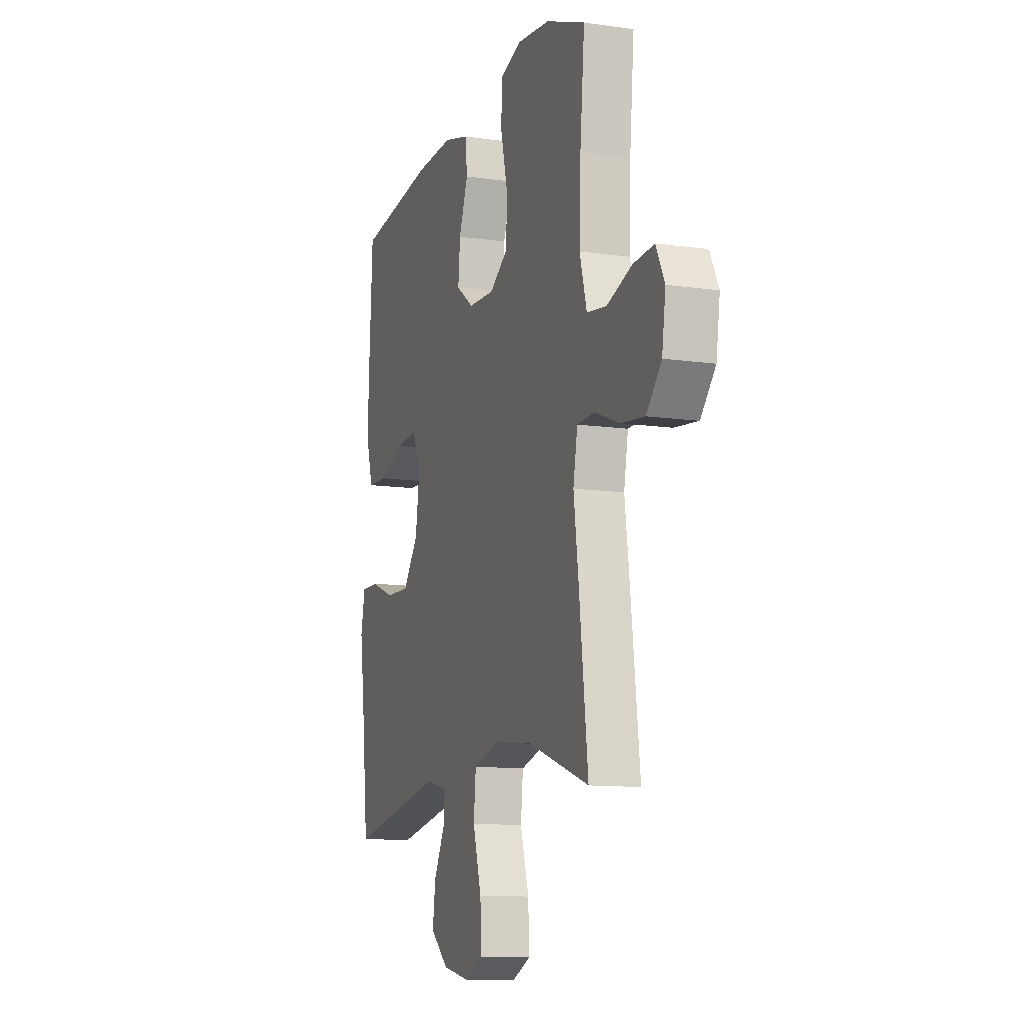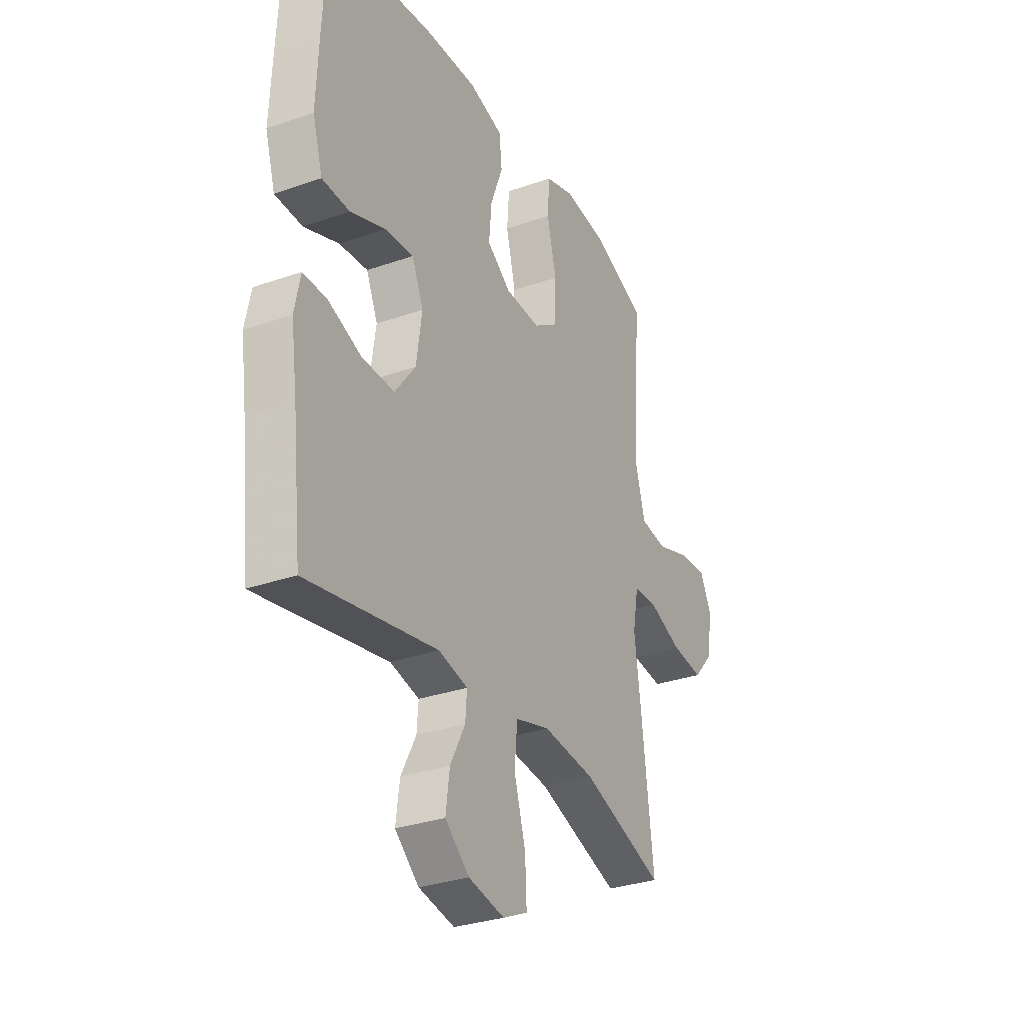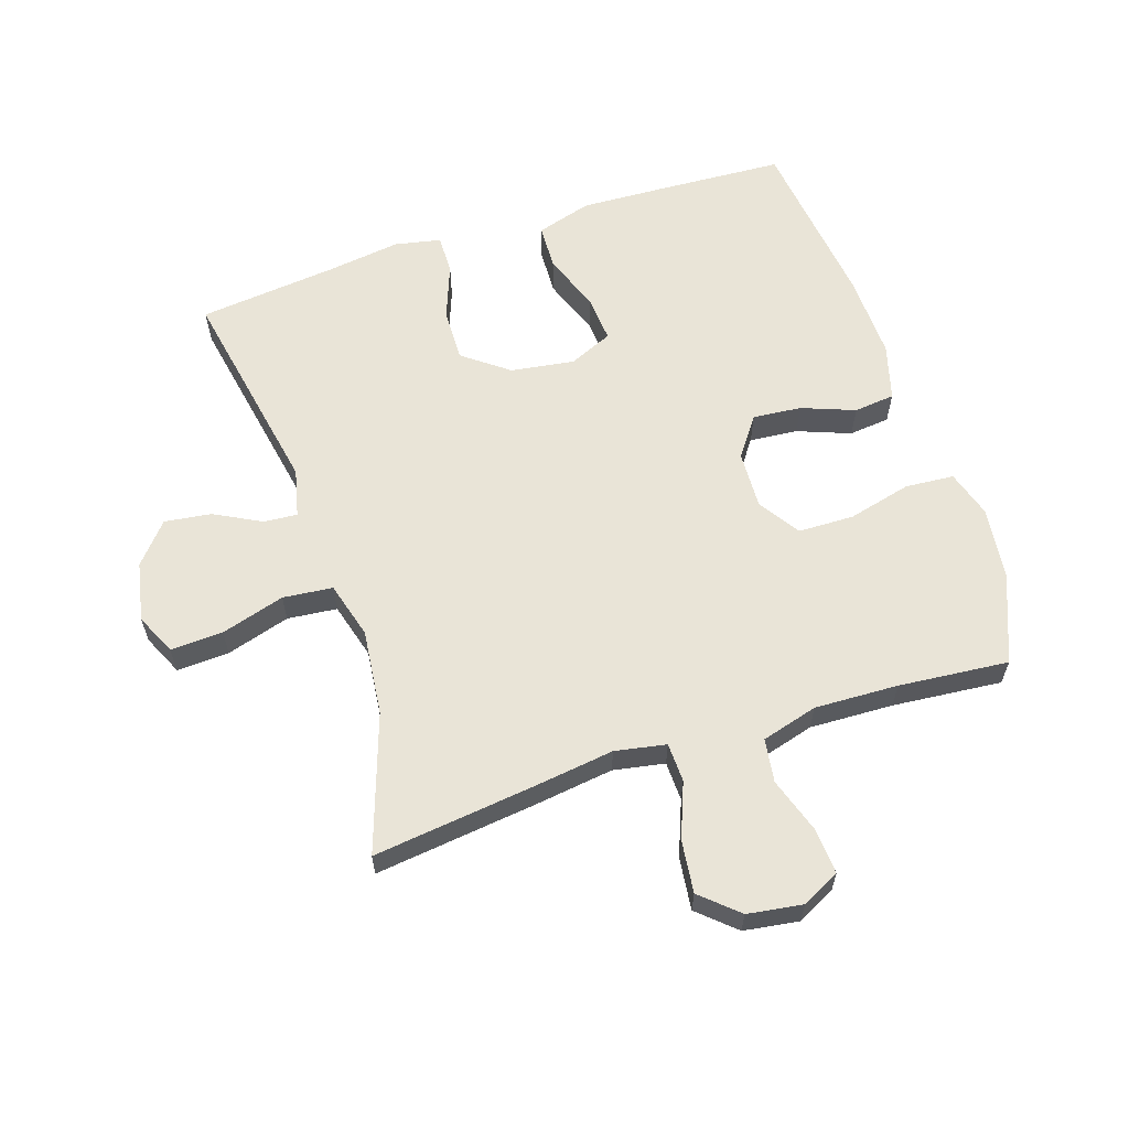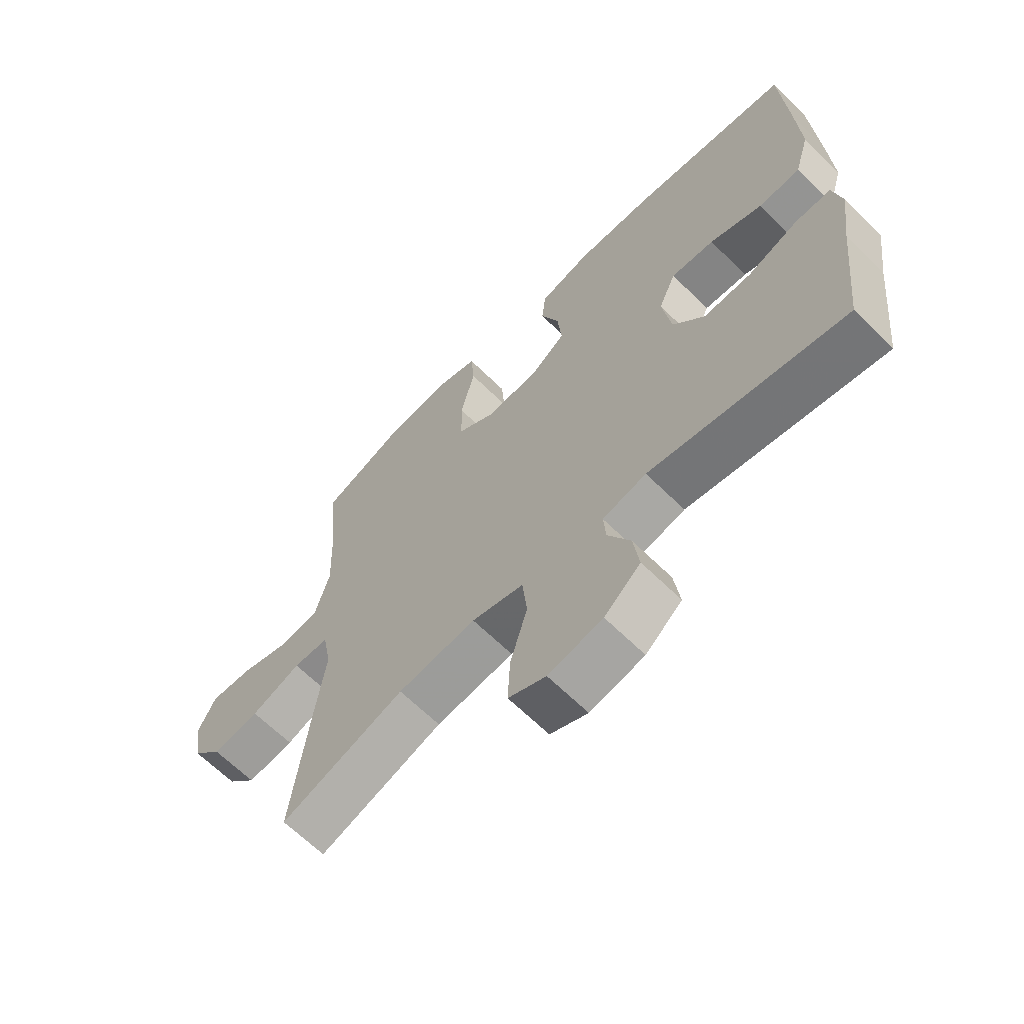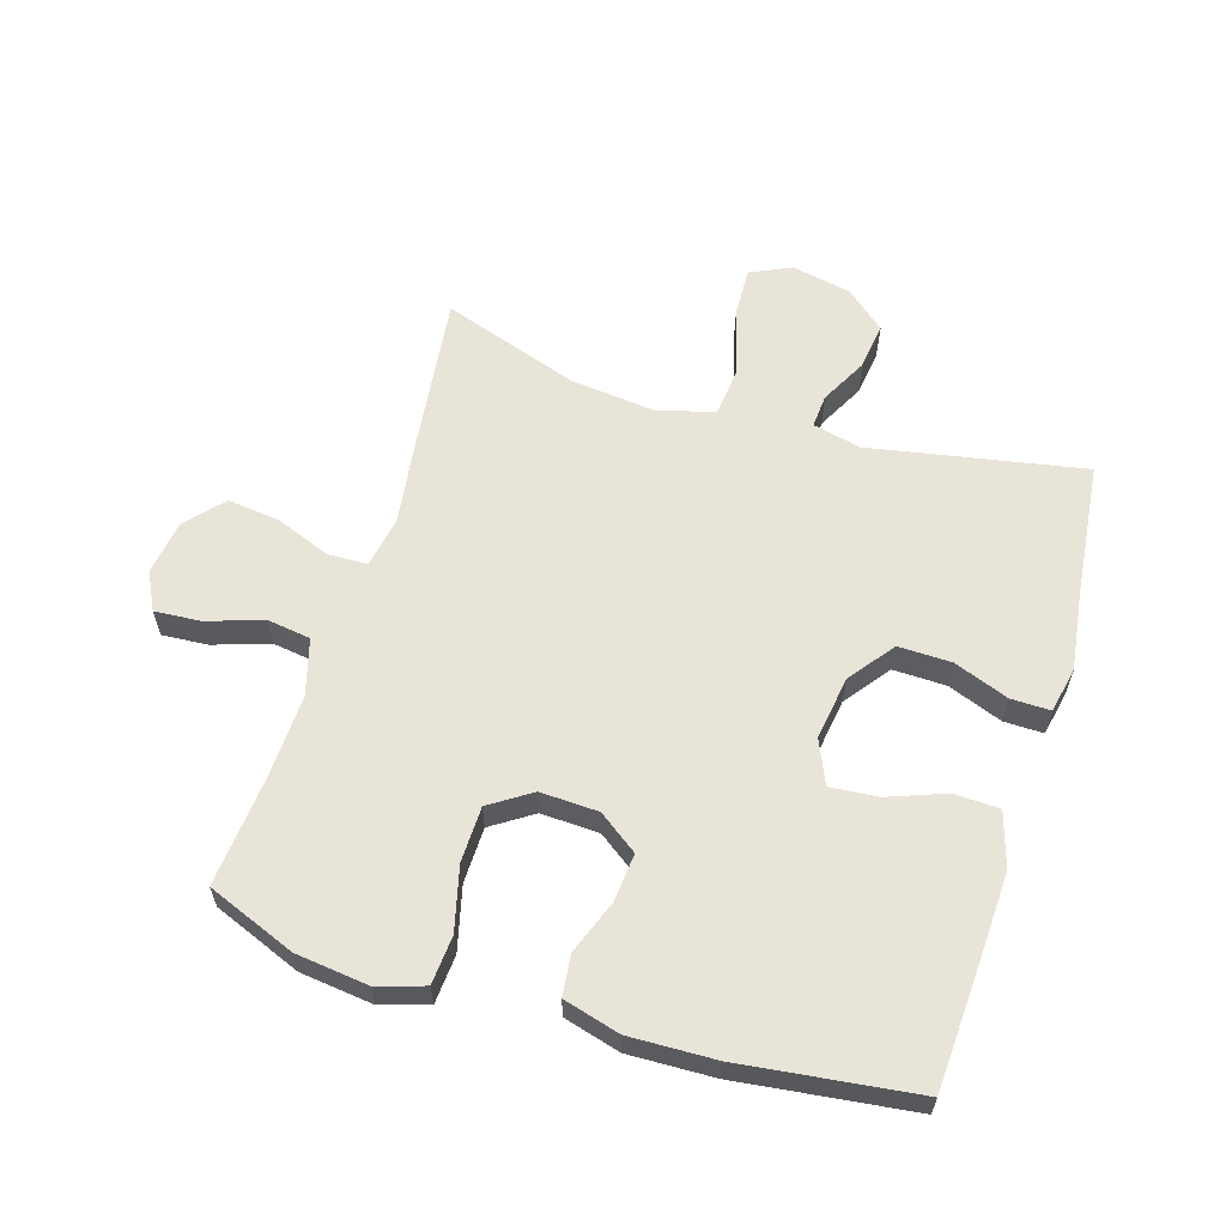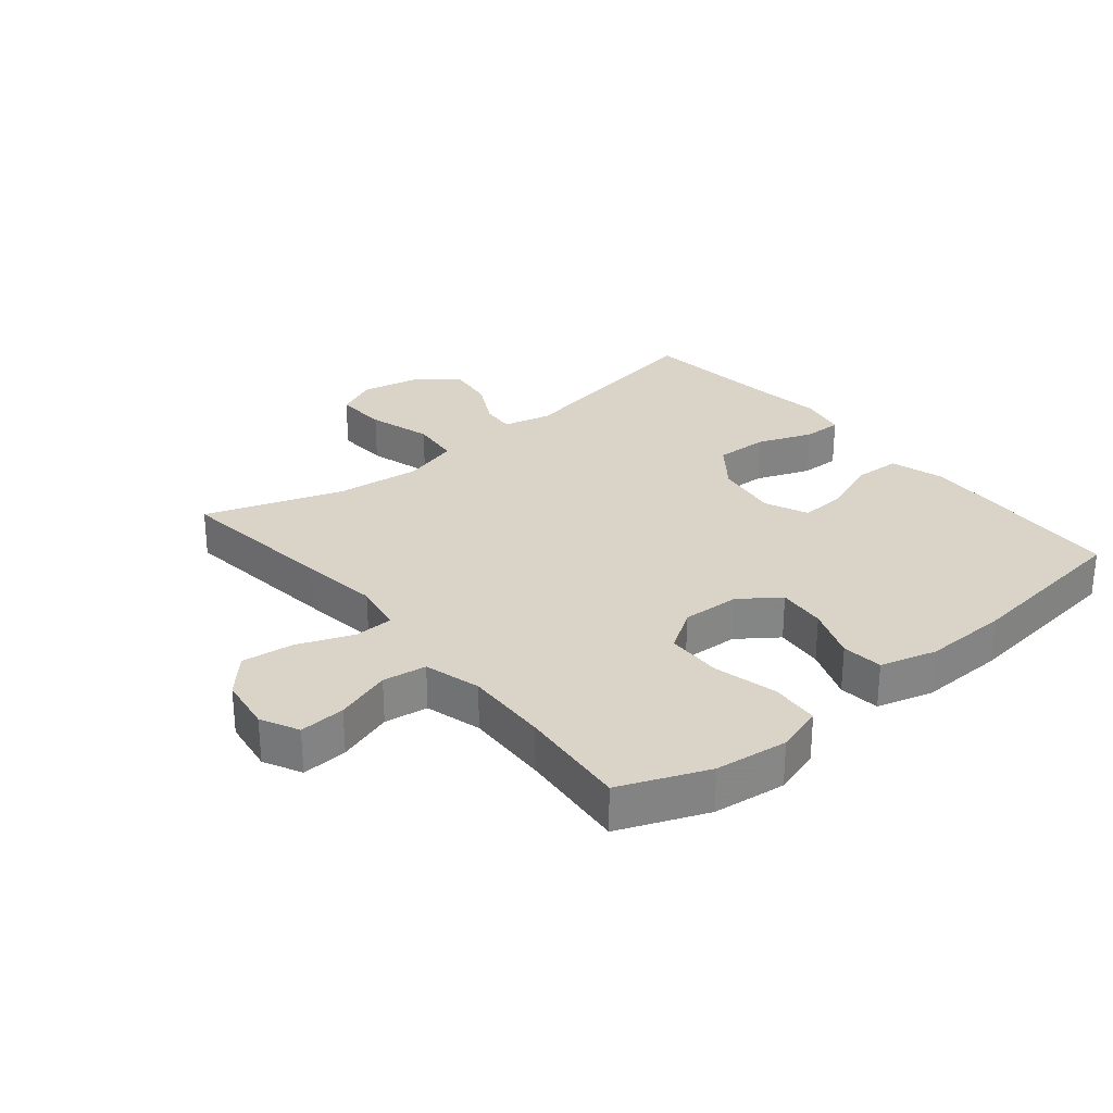
<metadata>
{"format":"obj","ext":"obj","renderer":"f3d","projection":"perspective","resolution":1024,"background":"white","views":[{"elev":-11.4,"azim":-109.2,"up":"+Z"},{"elev":-30.9,"azim":116.7,"up":"+Z"},{"elev":61.2,"azim":-108.2,"up":"+Y"},{"elev":-65.1,"azim":45.3,"up":"+Z"},{"elev":60.5,"azim":17.0,"up":"+Y"},{"elev":28.7,"azim":-39.5,"up":"+Y"}]}
</metadata>
<code>
v 0.5 0.07 0.5
v 0.511 0.07 0.299
v 0.517 0.07 0.165
v 0.491 0.07 0.078
v 0.419 0.07 0.075
v 0.328 0.07 0.109
v 0.253 0.07 0.115
v 0.223 0.07 0.046
v 0.238 0.07 -0.055
v 0.292 0.07 -0.126
v 0.376 0.07 -0.124
v 0.463 0.07 -0.091
v 0.525 0.07 -0.09
v 0.54 0.07 -0.163
v 0.524 0.07 -0.279
v 0.5 0.07 -0.5
v 0.161 0.07 -0.437
v 0.085 0.07 -0.455
v 0.089 0.07 -0.508
v 0.128 0.07 -0.582
v 0.138 0.07 -0.656
v 0.075 0.07 -0.71
v -0.019 0.07 -0.729
v -0.084 0.07 -0.699
v -0.08 0.07 -0.616
v -0.05 0.07 -0.515
v -0.058 0.07 -0.436
v -0.148 0.07 -0.411
v -0.284 0.07 -0.426
v -0.5 0.07 -0.5
v -0.469 0.07 -0.242
v -0.452 0.07 -0.116
v -0.467 0.07 -0.035
v -0.529 0.07 -0.033
v -0.616 0.07 -0.067
v -0.699 0.07 -0.077
v -0.751 0.07 -0.019
v -0.764 0.07 0.068
v -0.734 0.07 0.128
v -0.661 0.07 0.123
v -0.573 0.07 0.094
v -0.504 0.07 0.104
v -0.479 0.07 0.193
v -0.484 0.07 0.326
v -0.5 0.07 0.5
v -0.361 0.07 0.556
v -0.246 0.07 0.57
v -0.171 0.07 0.547
v -0.165 0.07 0.47
v -0.19 0.07 0.369
v -0.188 0.07 0.281
v -0.123 0.07 0.238
v -0.031 0.07 0.242
v 0.031 0.07 0.287
v 0.024 0.07 0.364
v -0.008 0.07 0.448
v -0.001 0.07 0.513
v 0.088 0.07 0.538
v 0.223 0.07 0.534
v 0.5 0 0.5
v 0.511 0 0.299
v 0.517 0 0.165
v 0.491 0 0.078
v 0.419 0 0.075
v 0.328 0 0.109
v 0.253 0 0.115
v 0.223 0 0.046
v 0.238 0 -0.055
v 0.292 0 -0.126
v 0.376 0 -0.124
v 0.463 0 -0.091
v 0.525 0 -0.09
v 0.54 0 -0.163
v 0.524 0 -0.279
v 0.5 0 -0.5
v 0.161 0 -0.437
v 0.085 0 -0.455
v 0.089 0 -0.508
v 0.128 0 -0.582
v 0.138 0 -0.656
v 0.075 0 -0.71
v -0.019 0 -0.729
v -0.084 0 -0.699
v -0.08 0 -0.616
v -0.05 0 -0.515
v -0.058 0 -0.436
v -0.148 0 -0.411
v -0.284 0 -0.426
v -0.5 0 -0.5
v -0.469 0 -0.242
v -0.452 0 -0.116
v -0.467 0 -0.035
v -0.529 0 -0.033
v -0.616 0 -0.067
v -0.699 0 -0.077
v -0.751 0 -0.019
v -0.764 0 0.068
v -0.734 0 0.128
v -0.661 0 0.123
v -0.573 0 0.094
v -0.504 0 0.104
v -0.479 0 0.193
v -0.484 0 0.326
v -0.5 0 0.5
v -0.361 0 0.556
v -0.246 0 0.57
v -0.171 0 0.547
v -0.165 0 0.47
v -0.19 0 0.369
v -0.188 0 0.281
v -0.123 0 0.238
v -0.031 0 0.242
v 0.031 0 0.287
v 0.024 0 0.364
v -0.008 0 0.448
v -0.001 0 0.513
v 0.088 0 0.538
v 0.223 0 0.534
f 4 5 6
f 3 4 6
f 2 3 6
f 1 2 6
f 59 1 6
f 58 59 6
f 57 58 6
f 56 57 6
f 55 56 6
f 54 55 6 7
f 53 54 7 8
f 52 53 8 9
f 51 52 9 10
f 48 49 50
f 47 48 50
f 46 47 50
f 45 46 50
f 44 45 50
f 43 44 50 51
f 42 43 51 10
f 39 40 41
f 38 39 41
f 37 38 41
f 36 37 41
f 35 36 41
f 34 35 41
f 33 34 41 42
f 29 30 31 32
f 28 29 32 33
f 33 42 10
f 28 33 10
f 27 28 10
f 24 25 26
f 23 24 26
f 22 23 26
f 21 22 26
f 20 21 26
f 19 20 26
f 18 19 26 27
f 15 16 17
f 17 18 27
f 15 17 27
f 14 15 27
f 13 14 27
f 12 13 27
f 11 12 27
f 10 11 27
f 65 64 63
f 65 63 62
f 65 62 61
f 65 61 60
f 65 60 118
f 65 118 117
f 65 117 116
f 65 116 115
f 65 115 114
f 66 65 114 113
f 67 66 113 112
f 68 67 112 111
f 69 68 111 110
f 109 108 107
f 109 107 106
f 109 106 105
f 109 105 104
f 109 104 103
f 110 109 103 102
f 69 110 102 101
f 100 99 98
f 100 98 97
f 100 97 96
f 100 96 95
f 100 95 94
f 100 94 93
f 101 100 93 92
f 91 90 89 88
f 92 91 88 87
f 69 101 92
f 69 92 87
f 69 87 86
f 85 84 83
f 85 83 82
f 85 82 81
f 85 81 80
f 85 80 79
f 85 79 78
f 86 85 78 77
f 76 75 74
f 86 77 76
f 86 76 74
f 86 74 73
f 86 73 72
f 86 72 71
f 86 71 70
f 86 70 69
f 1 60 61 2
f 2 61 62 3
f 3 62 63 4
f 4 63 64 5
f 5 64 65 6
f 6 65 66 7
f 7 66 67 8
f 8 67 68 9
f 9 68 69 10
f 10 69 70 11
f 11 70 71 12
f 12 71 72 13
f 13 72 73 14
f 14 73 74 15
f 15 74 75 16
f 16 75 76 17
f 17 76 77 18
f 18 77 78 19
f 19 78 79 20
f 20 79 80 21
f 21 80 81 22
f 22 81 82 23
f 23 82 83 24
f 24 83 84 25
f 25 84 85 26
f 26 85 86 27
f 27 86 87 28
f 28 87 88 29
f 29 88 89 30
f 30 89 90 31
f 31 90 91 32
f 32 91 92 33
f 33 92 93 34
f 34 93 94 35
f 35 94 95 36
f 36 95 96 37
f 37 96 97 38
f 38 97 98 39
f 39 98 99 40
f 40 99 100 41
f 41 100 101 42
f 42 101 102 43
f 43 102 103 44
f 44 103 104 45
f 45 104 105 46
f 46 105 106 47
f 47 106 107 48
f 48 107 108 49
f 49 108 109 50
f 50 109 110 51
f 51 110 111 52
f 52 111 112 53
f 53 112 113 54
f 54 113 114 55
f 55 114 115 56
f 56 115 116 57
f 57 116 117 58
f 58 117 118 59
f 59 118 60 1

</code>
